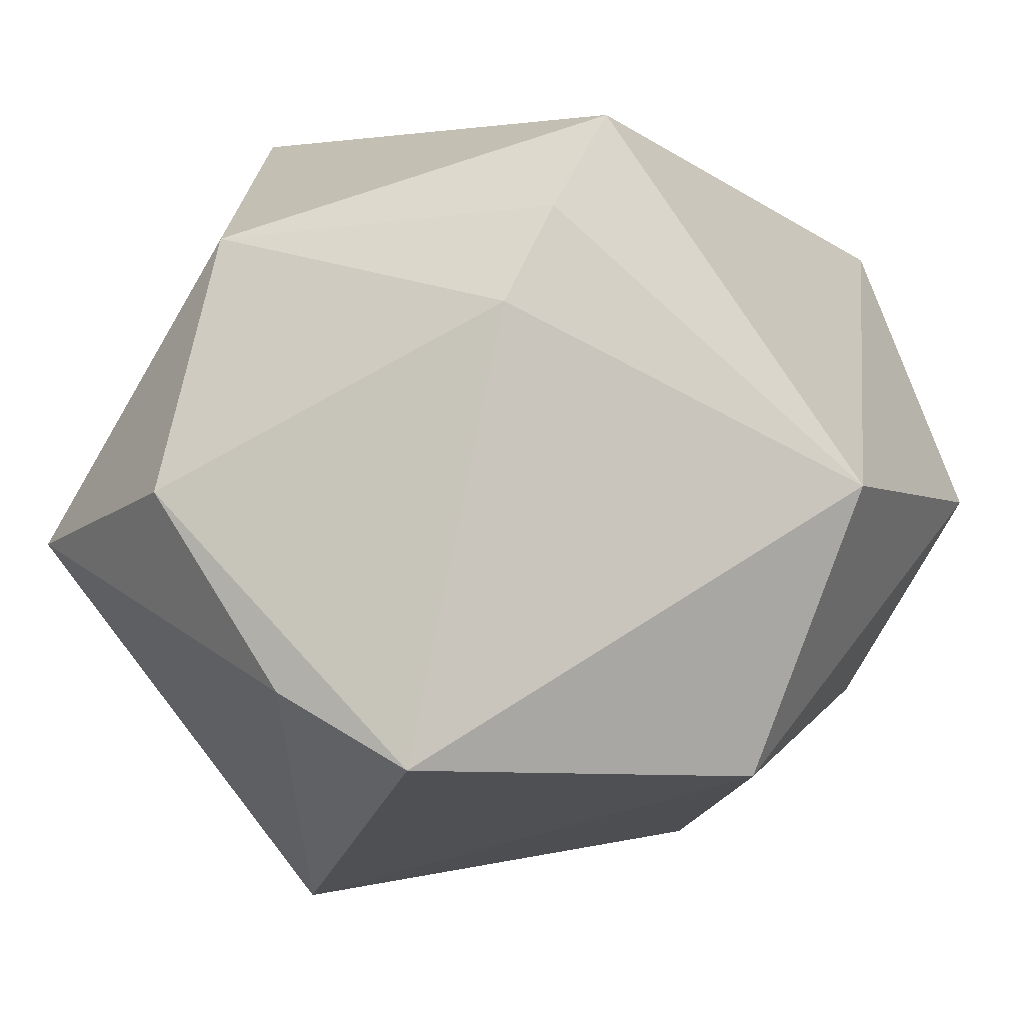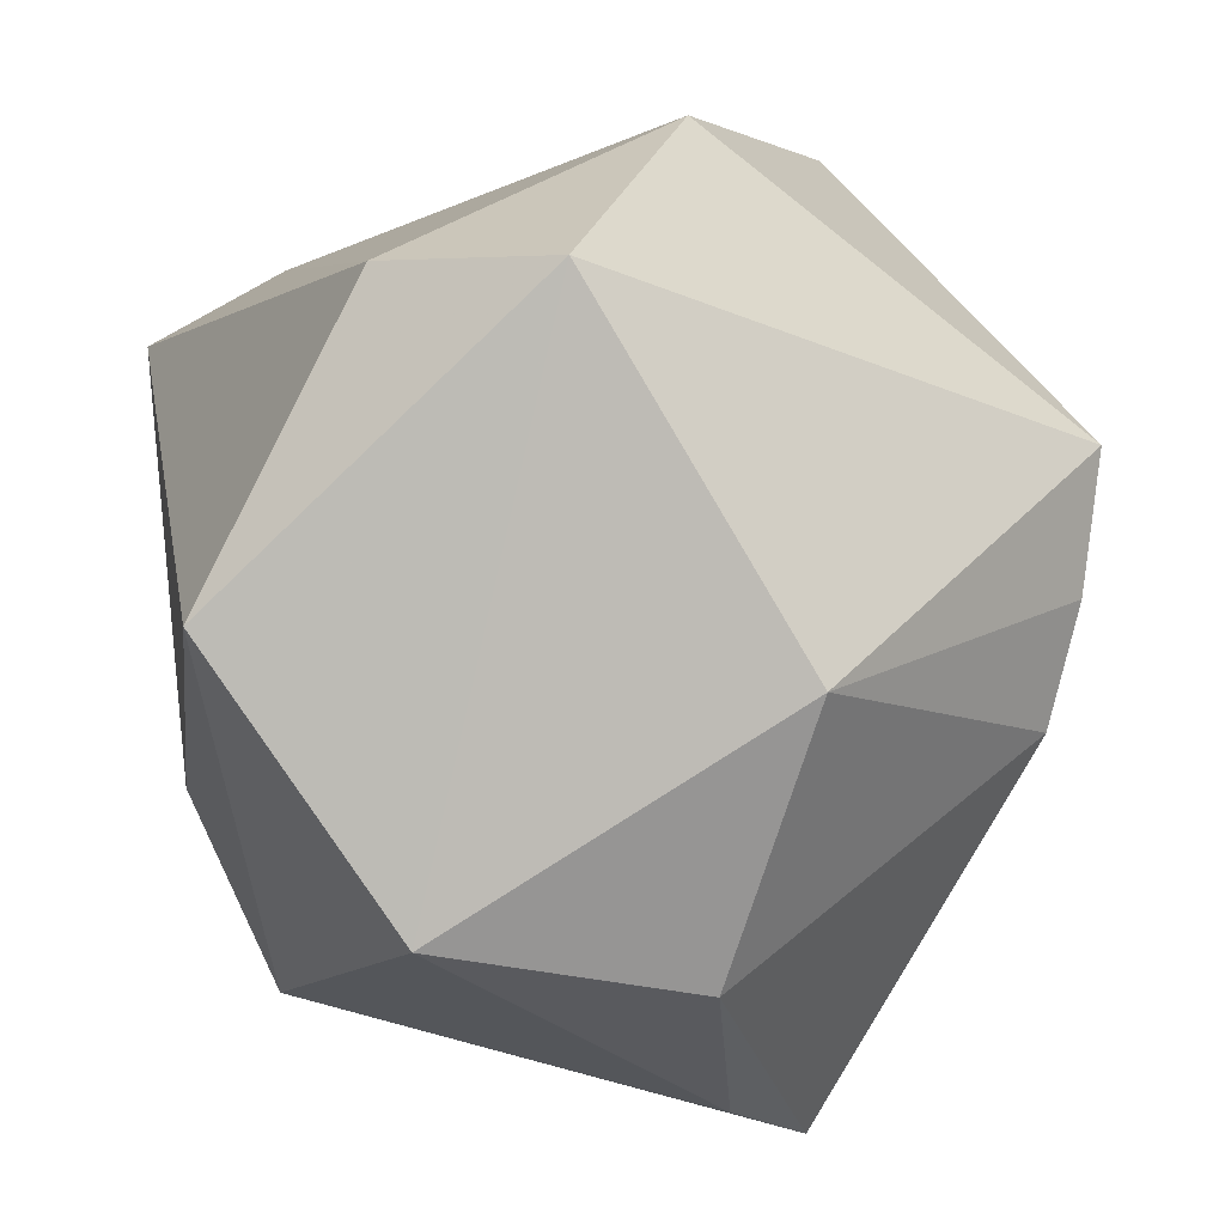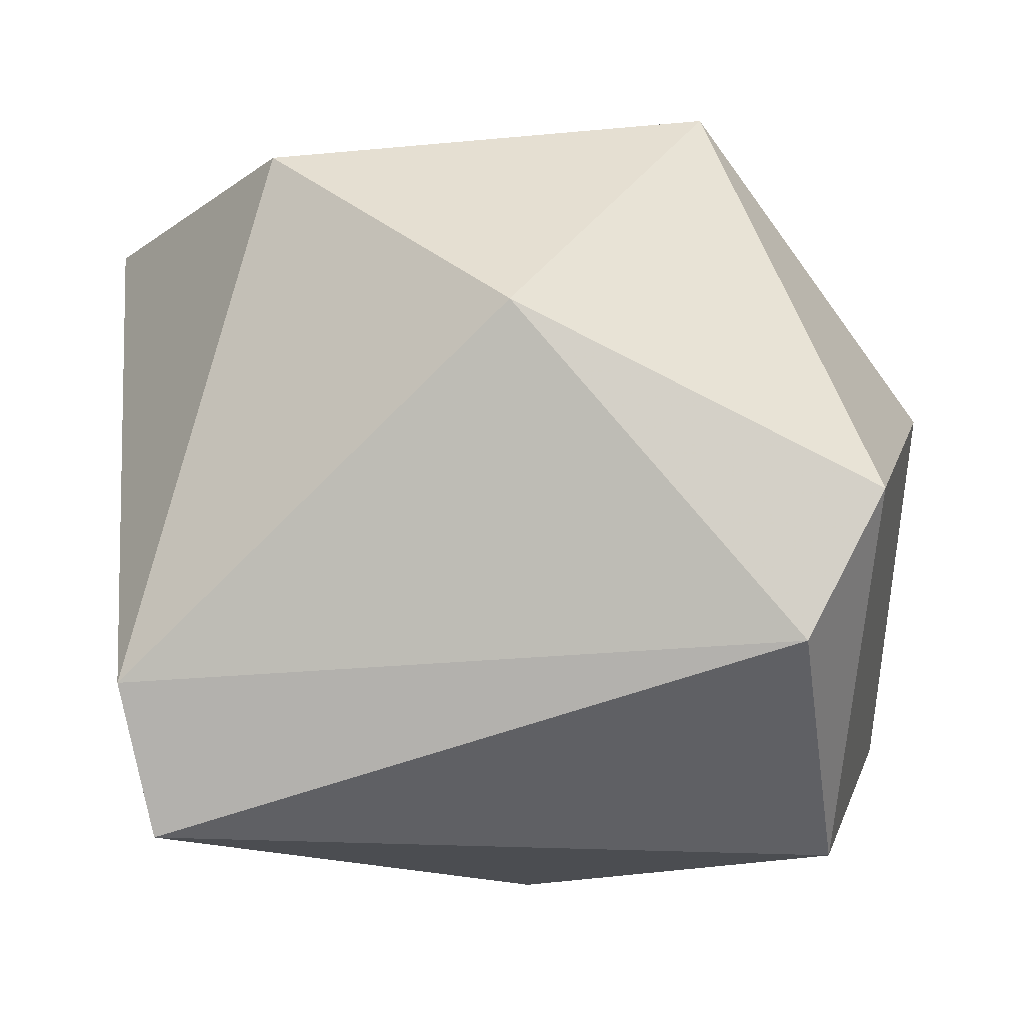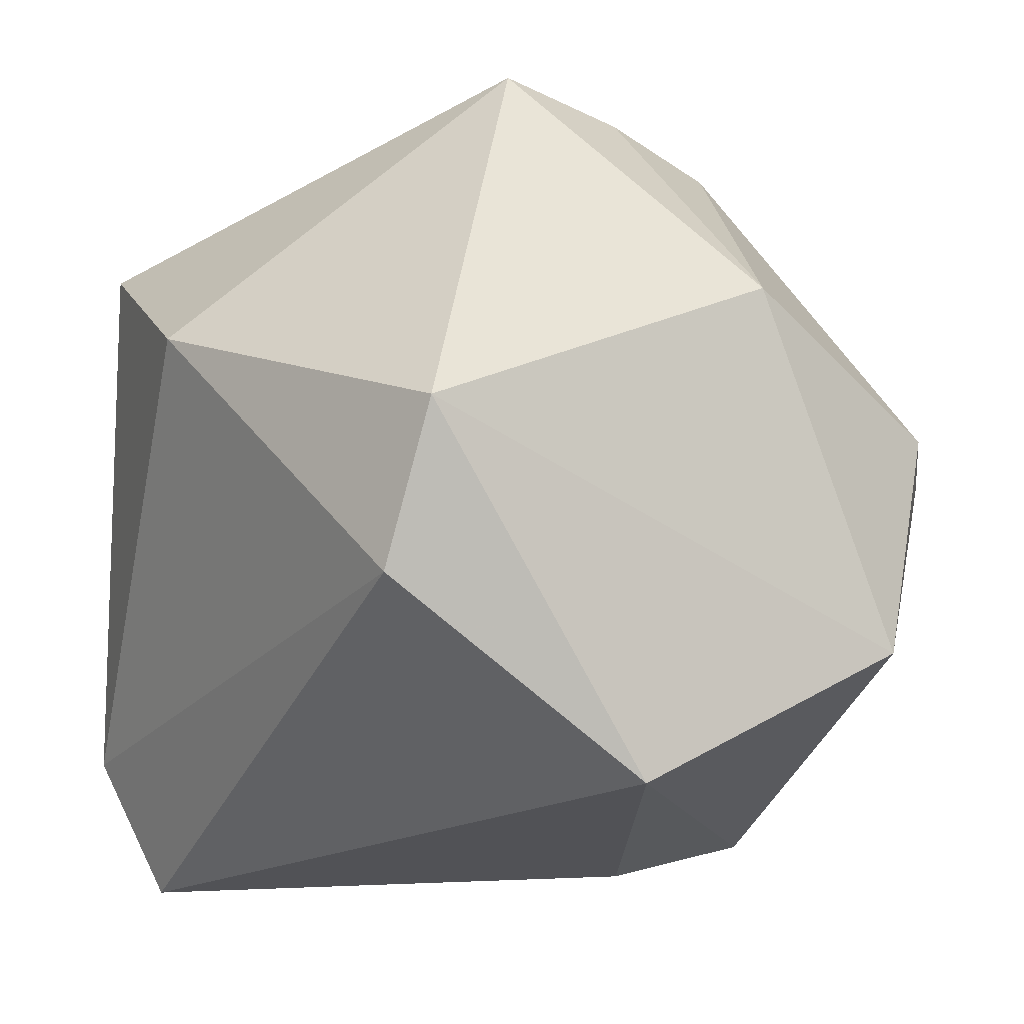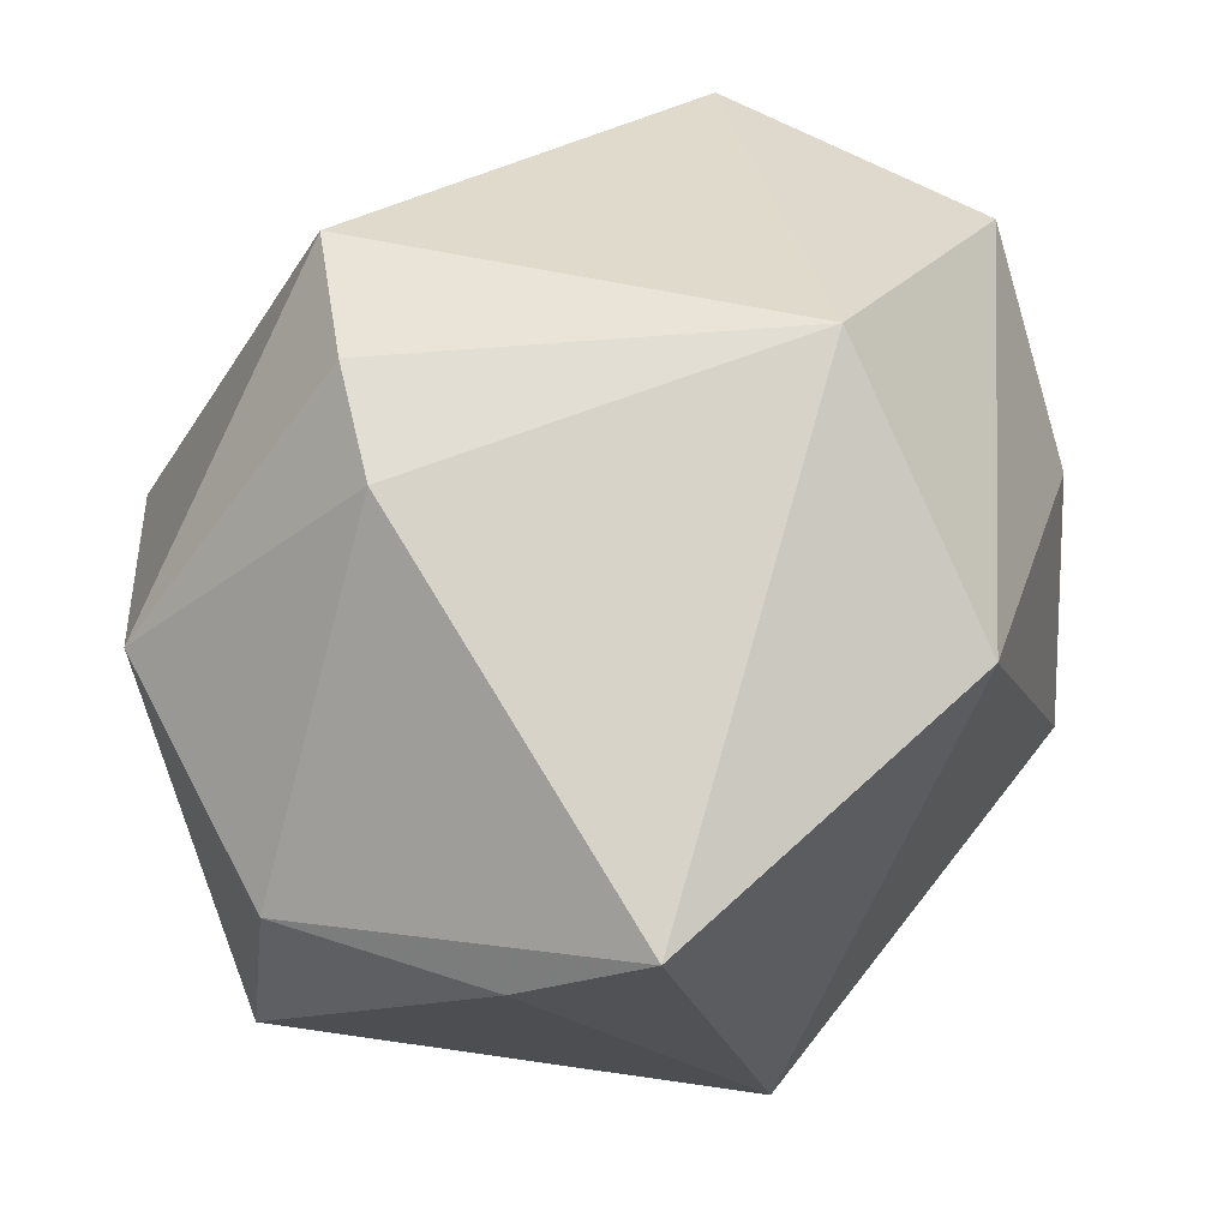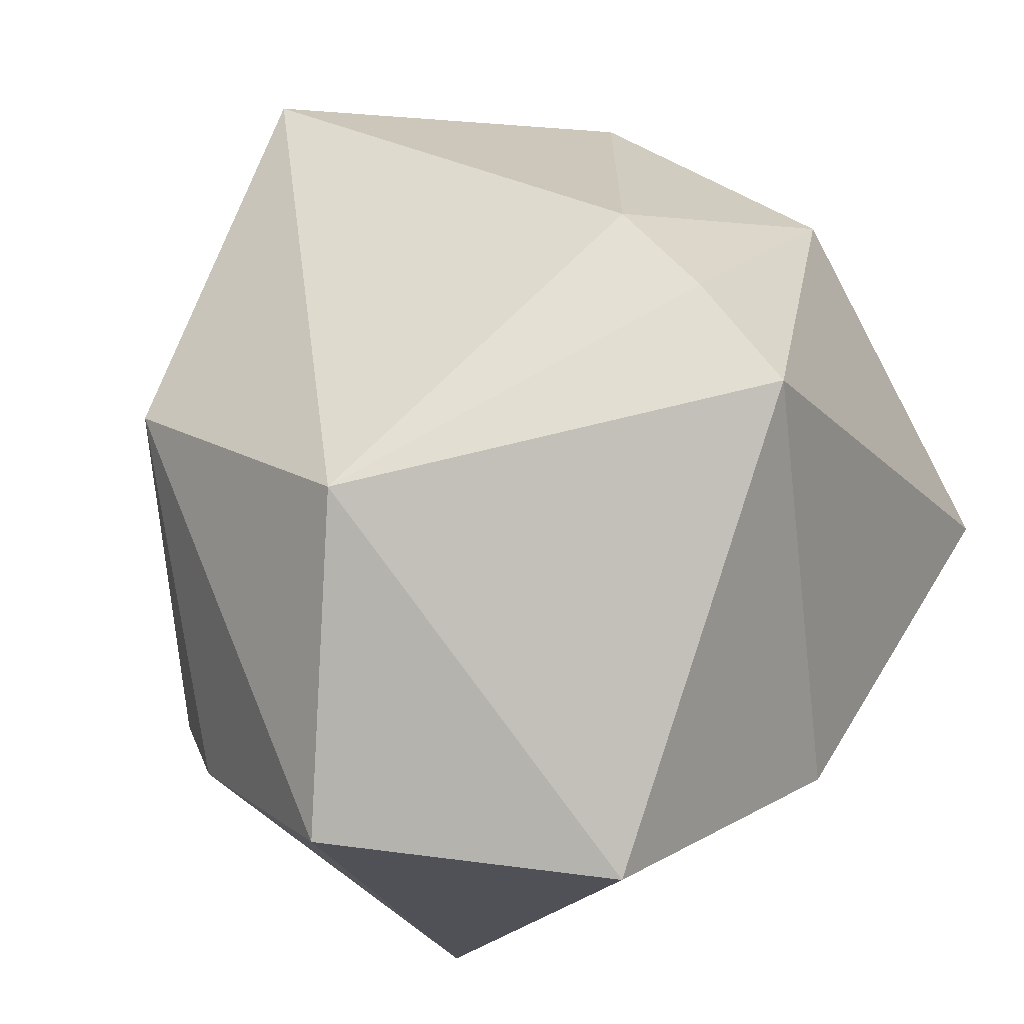
<metadata>
{"format":"obj","ext":"obj","renderer":"f3d","projection":"perspective","resolution":1024,"background":"white","views":[{"elev":-32.4,"azim":-35.7,"up":"+Y"},{"elev":24.8,"azim":-100.1,"up":"+Y"},{"elev":-16.0,"azim":168.8,"up":"+Z"},{"elev":-21.2,"azim":-139.3,"up":"+Z"},{"elev":49.0,"azim":-31.1,"up":"+Z"},{"elev":76.2,"azim":122.5,"up":"+Z"}]}
</metadata>
<code>
v -0.04347 -0.01006 -0.02185
v -0.02518 -0.004988 0.03535
v -0.00405 -0.03685 -0.03025
v -0.04313 0.00974 0.01121
v -0.004426 -0.01443 -0.03769
v 0.03767 -0.02254 -0.01732
v 0.04351 0.002385 0.02678
v 0.03043 0.02998 0.02778
v 0.01513 -0.0133 0.04039
v 0.04302 0.01771 -0.02351
v -0.02222 -0.04585 0.01592
v -0.02051 0.03934 -0.02134
v 0.03856 0.01216 -0.03769
v -0.03123 -0.0365 0.006766
v 0.008644 0.04144 0.01021
v -0.04392 -0.01659 0.00284
v -0.03036 0.01351 -0.03769
v 0.0158 -0.03734 0.02084
v -0.01705 0.01804 0.0414
v -0.02808 0.04144 -0.006481
v -0.02185 0.005897 0.0389
v 0.04233 -0.0132 0.007571
f 4 19 20
f 6 18 3
f 3 18 11
f 12 17 20
f 22 18 6
f 7 18 22
f 6 10 22
f 22 10 7
f 9 18 7
f 11 18 9
f 9 2 11
f 17 3 1
f 20 17 1
f 1 4 20
f 7 10 8
f 8 9 7
f 19 9 8
f 5 3 17
f 17 12 13
f 13 12 10
f 13 5 17
f 13 10 6
f 6 3 13
f 3 5 13
f 21 9 19
f 2 9 21
f 19 4 21
f 4 2 21
f 4 1 16
f 11 2 16
f 16 2 4
f 10 12 15
f 15 8 10
f 15 12 20
f 20 19 15
f 19 8 15
f 11 16 14
f 14 16 1
f 14 3 11
f 14 1 3

</code>
